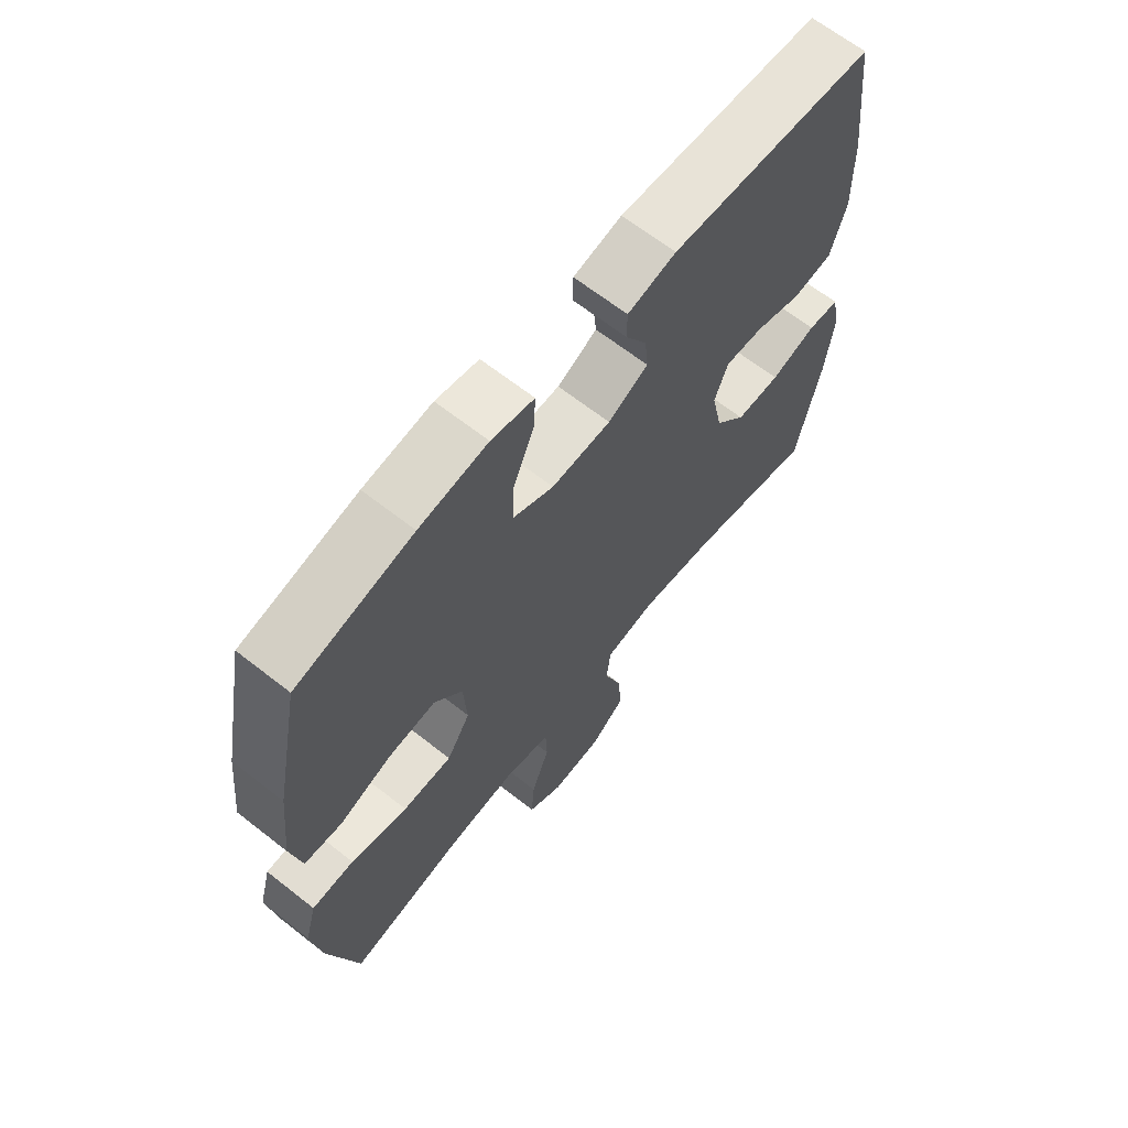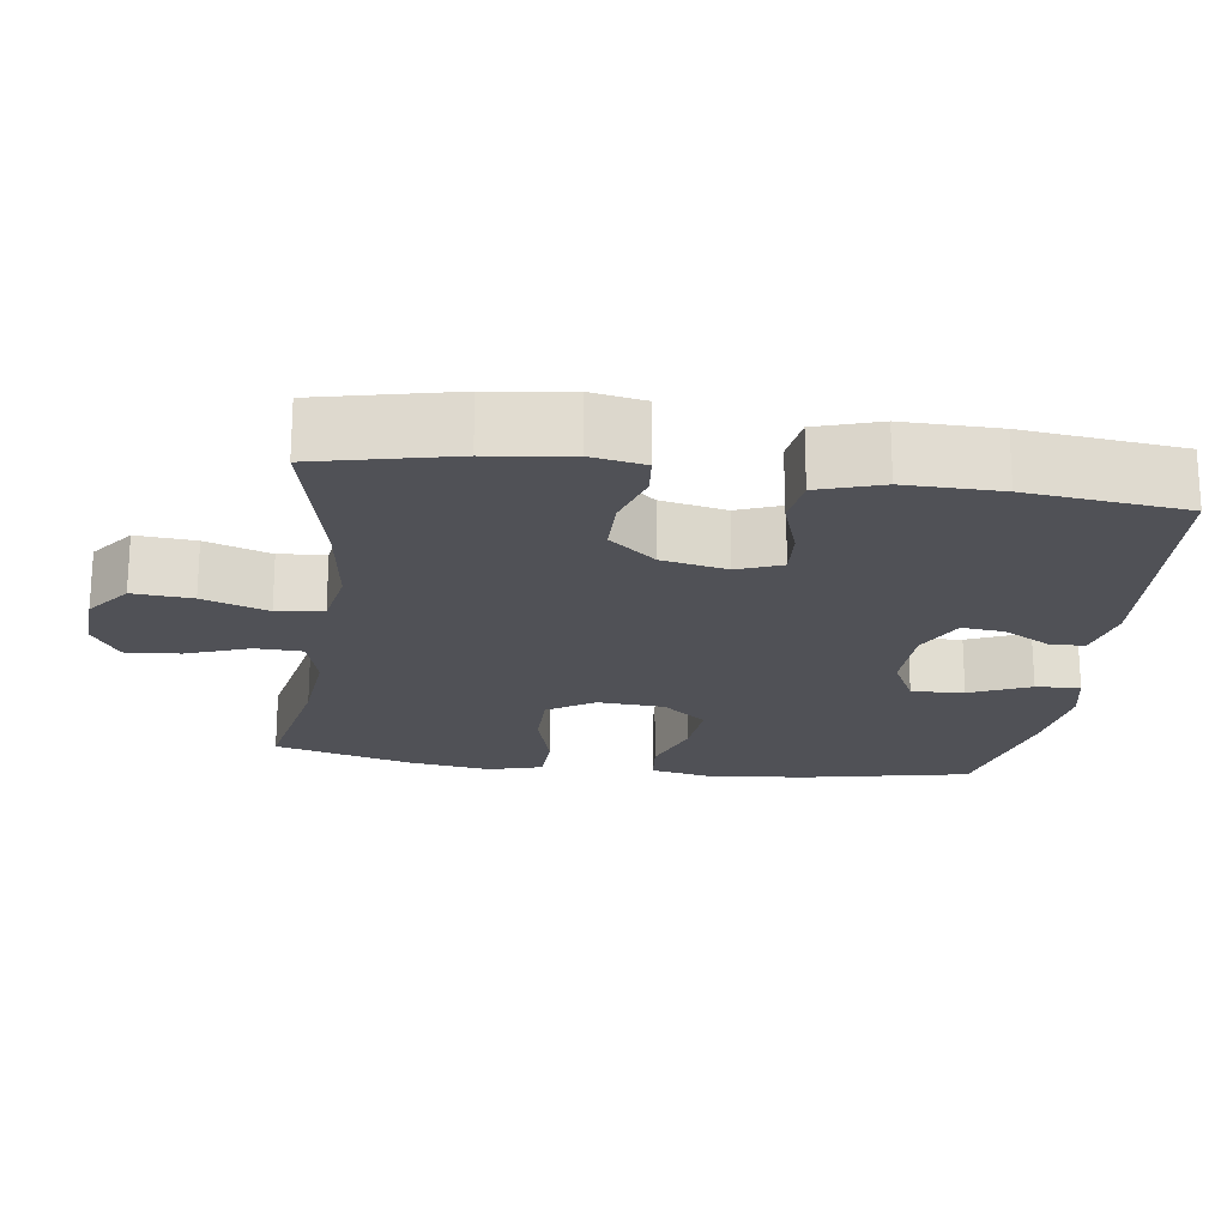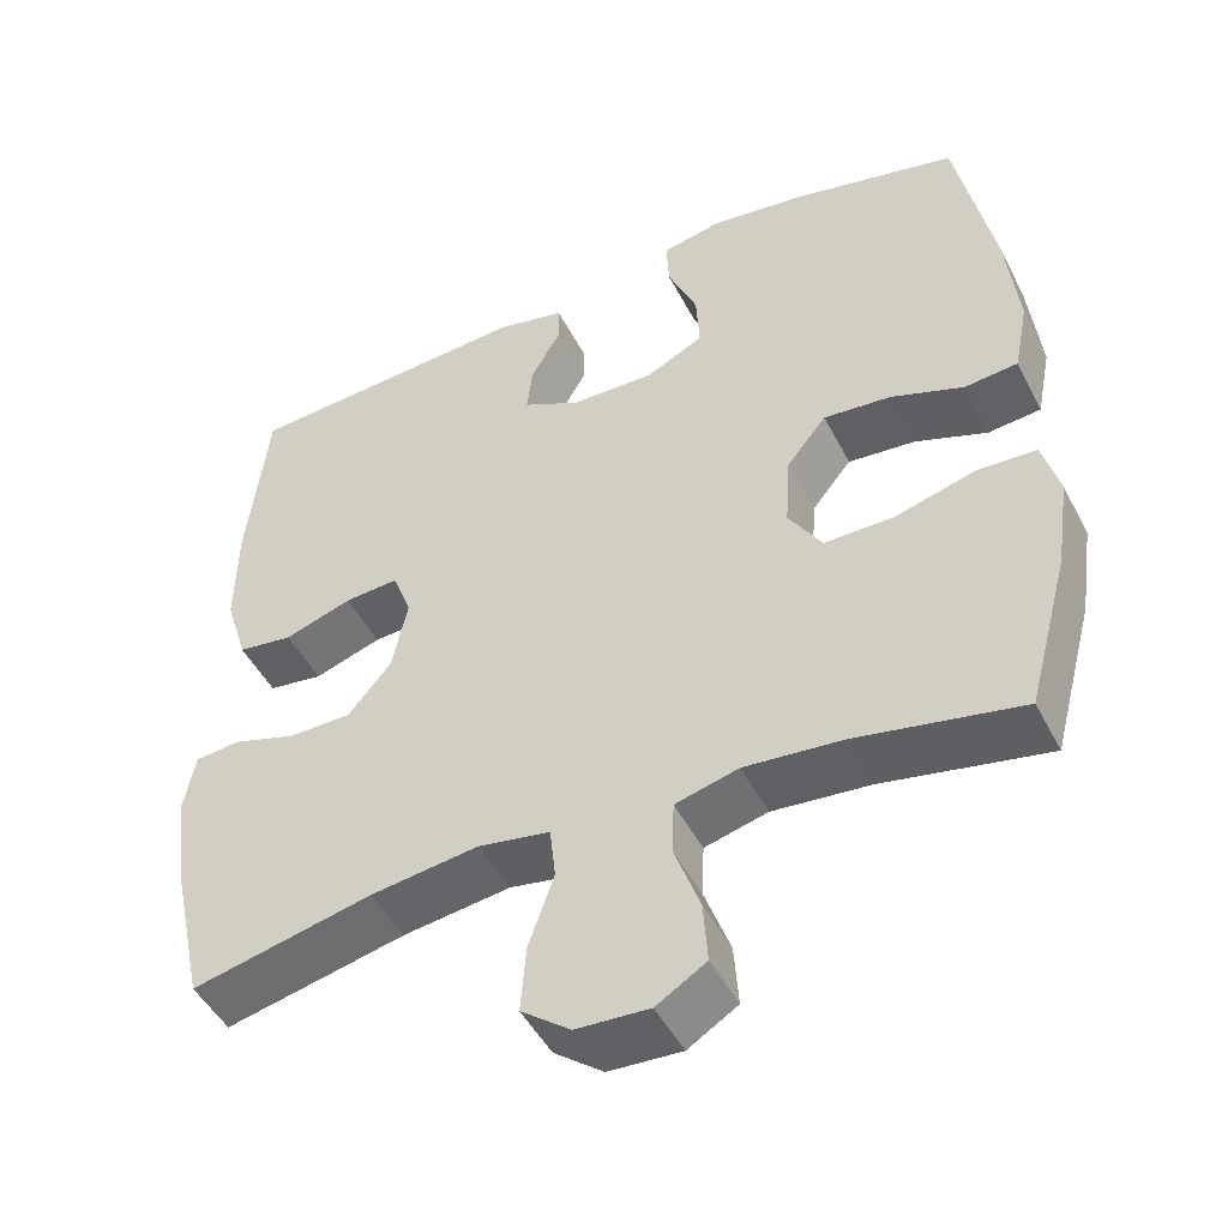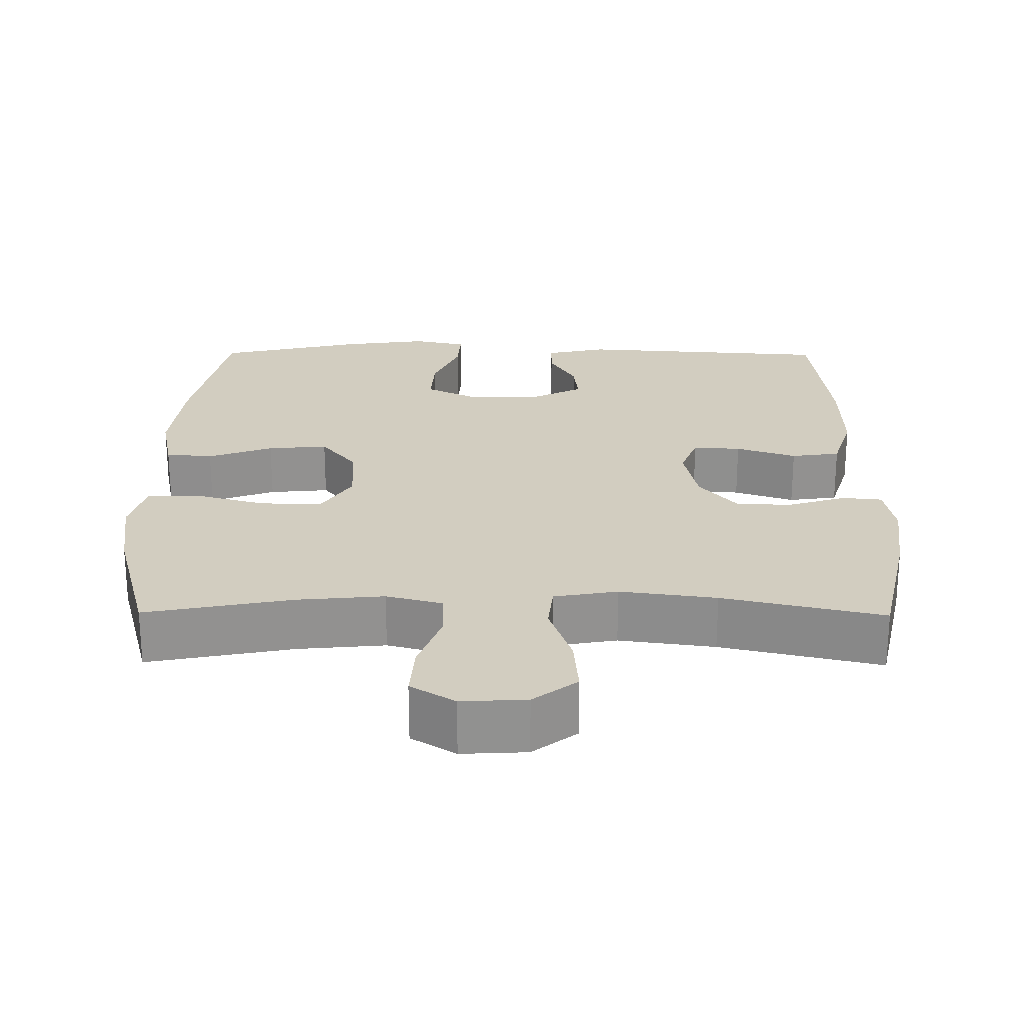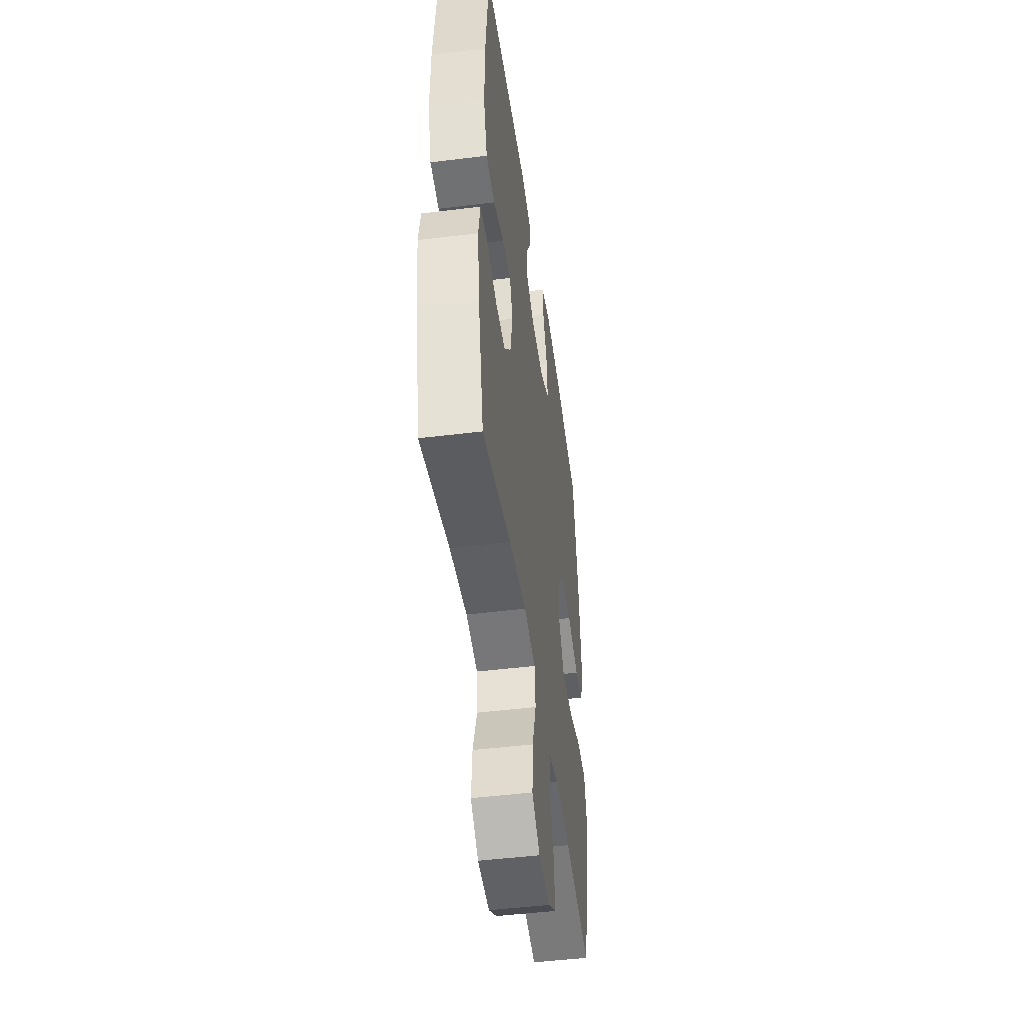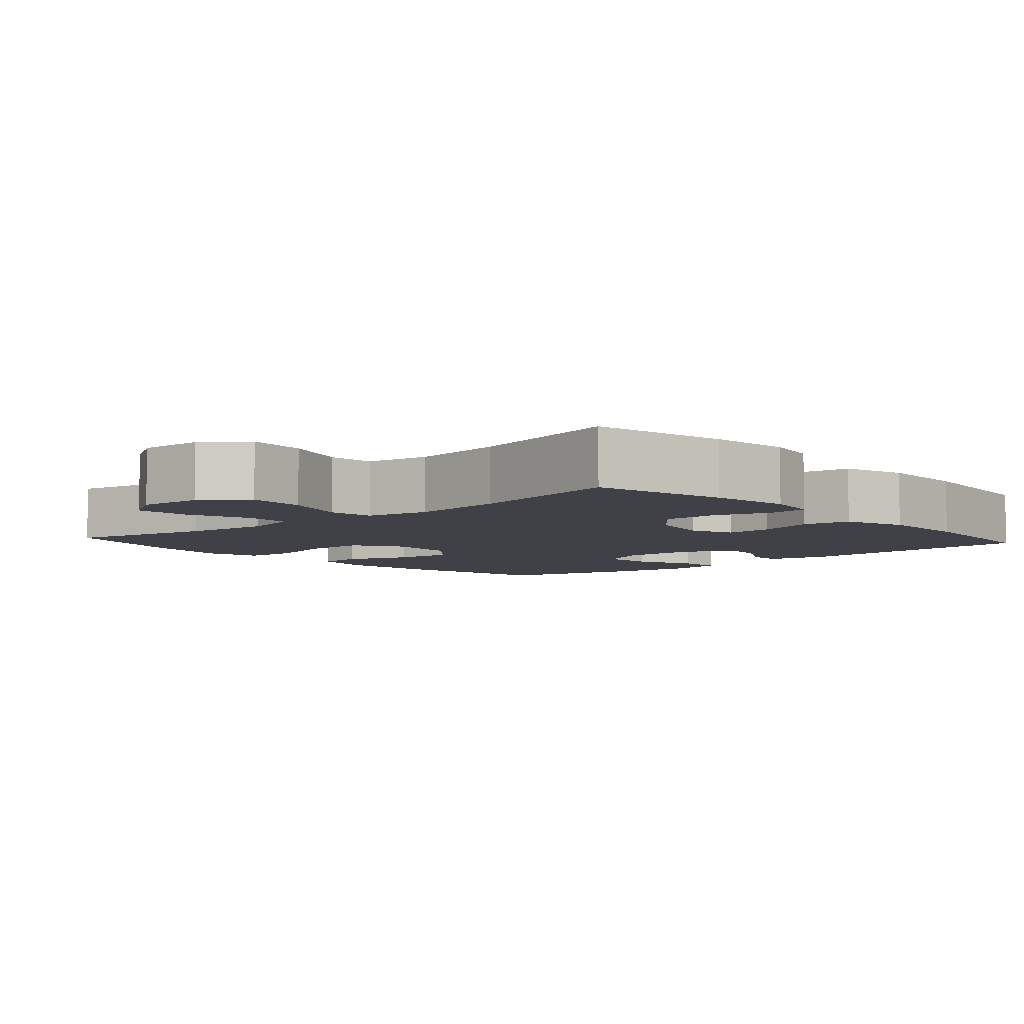
<metadata>
{"format":"obj","ext":"obj","renderer":"f3d","projection":"perspective","resolution":1024,"background":"white","views":[{"elev":65.5,"azim":128.3,"up":"+Z"},{"elev":-20.5,"azim":-97.7,"up":"+Y"},{"elev":-47.8,"azim":26.3,"up":"+Z"},{"elev":24.3,"azim":-179.5,"up":"+Y"},{"elev":-47.3,"azim":-82.0,"up":"+Z"},{"elev":-6.0,"azim":-138.5,"up":"+Y"}]}
</metadata>
<code>
o path1832
v 0.5422 0.0375 -0.2895
v 0.5592 0.0375 -0.1744
v 0.5385 0.0375 -0.09962
v 0.4643 0.0375 -0.09626
v 0.3645 0.0375 -0.1239
v 0.2779 0.0375 -0.1241
v 0.2363 0.0375 -0.05824
v 0.2426 0.0375 0.03473
v 0.2921 0.0375 0.09624
v 0.376 0.0375 0.08831
v 0.4668 0.0375 0.05523
v 0.5327 0.0375 0.06183
v 0.5509 0.0375 0.1526
v 0.5359 0.0375 0.2902
v 0.4901 0.0375 0.5197
v 0.2866 0.0375 0.5669
v 0.1664 0.0375 0.5834
v 0.09144 0.0375 0.5676
v 0.09499 0.0375 0.5055
v 0.1314 0.0375 0.4211
v 0.1353 0.0375 0.3476
v 0.06315 0.0375 0.3119
v -0.04113 0.0375 0.3148
v -0.1118 0.0375 0.3503
v -0.1055 0.0375 0.4099
v -0.06825 0.0375 0.4752
v -0.06848 0.0375 0.5249
v -0.1536 0.0375 0.5439
v -0.5115 0.0375 0.5197
v -0.5367 0.0375 0.2977
v -0.5388 0.0375 0.1639
v -0.5108 0.0375 0.07435
v -0.4425 0.0375 0.06464
v -0.3583 0.0375 0.09268
v -0.2912 0.0375 0.09687
v -0.2676 0.0375 0.0352
v -0.2866 0.0375 -0.05593
v -0.3405 0.0375 -0.1205
v -0.4188 0.0375 -0.1213
v -0.4986 0.0375 -0.0962
v -0.5545 0.0375 -0.1017
v -0.5685 0.0375 -0.1769
v -0.5537 0.0375 -0.2914
v -0.5115 0.0375 -0.4822
v -0.2872 0.0375 -0.4314
v -0.1524 0.0375 -0.4133
v -0.06337 0.0375 -0.4292
v -0.0563 0.0375 -0.4944
v -0.08778 0.0375 -0.5852
v -0.09445 0.0375 -0.6681
v -0.03325 0.0375 -0.7152
v 0.05761 0.0375 -0.7202
v 0.1196 0.0375 -0.682
v 0.1141 0.0375 -0.6053
v 0.08216 0.0375 -0.5174
v 0.08458 0.0375 -0.4512
v 0.1635 0.0375 -0.4305
v 0.2855 0.0375 -0.442
v 0.4901 0.0375 -0.4822
v 0.5422 -0.0375 -0.2895
v 0.5592 -0.0375 -0.1744
v 0.5385 -0.0375 -0.09962
v 0.4643 -0.0375 -0.09626
v 0.3645 -0.0375 -0.1239
v 0.2779 -0.0375 -0.1241
v 0.2363 -0.0375 -0.05824
v 0.2426 -0.0375 0.03473
v 0.2921 -0.0375 0.09624
v 0.376 -0.0375 0.08831
v 0.4668 -0.0375 0.05523
v 0.5327 -0.0375 0.06183
v 0.5509 -0.0375 0.1526
v 0.5359 -0.0375 0.2902
v 0.4901 -0.0375 0.5197
v 0.2866 -0.0375 0.5669
v 0.1664 -0.0375 0.5834
v 0.09144 -0.0375 0.5676
v 0.09499 -0.0375 0.5055
v 0.1314 -0.0375 0.4211
v 0.1353 -0.0375 0.3476
v 0.06315 -0.0375 0.3119
v -0.04113 -0.0375 0.3148
v -0.1118 -0.0375 0.3503
v -0.1055 -0.0375 0.4099
v -0.06825 -0.0375 0.4752
v -0.06848 -0.0375 0.5249
v -0.1536 -0.0375 0.5439
v -0.5115 -0.0375 0.5197
v -0.5367 -0.0375 0.2977
v -0.5388 -0.0375 0.1639
v -0.5108 -0.0375 0.07435
v -0.4425 -0.0375 0.06464
v -0.3583 -0.0375 0.09268
v -0.2912 -0.0375 0.09687
v -0.2676 -0.0375 0.0352
v -0.2866 -0.0375 -0.05593
v -0.3405 -0.0375 -0.1205
v -0.4188 -0.0375 -0.1213
v -0.4986 -0.0375 -0.0962
v -0.5545 -0.0375 -0.1017
v -0.5685 -0.0375 -0.1769
v -0.5537 -0.0375 -0.2914
v -0.5115 -0.0375 -0.4822
v -0.2872 -0.0375 -0.4314
v -0.1524 -0.0375 -0.4133
v -0.06337 -0.0375 -0.4292
v -0.0563 -0.0375 -0.4944
v -0.08778 -0.0375 -0.5852
v -0.09445 -0.0375 -0.6681
v -0.03325 -0.0375 -0.7152
v 0.05761 -0.0375 -0.7202
v 0.1196 -0.0375 -0.682
v 0.1141 -0.0375 -0.6053
v 0.08216 -0.0375 -0.5174
v 0.08458 -0.0375 -0.4512
v 0.1635 -0.0375 -0.4305
v 0.2855 -0.0375 -0.442
v 0.4901 -0.0375 -0.4822
v 0.5422 0.0375 -0.2895
v 0.5592 0.0375 -0.1744
v 0.5385 0.0375 -0.09962
v 0.5385 0.0375 -0.09962
v 0.5327 0.0375 0.06183
v 0.5327 0.0375 0.06183
v 0.5509 0.0375 0.1526
v 0.5359 0.0375 0.2902
v 0.4643 0.0375 -0.09626
v 0.4668 0.0375 0.05523
v 0.4901 0.0375 -0.4822
v 0.4901 0.0375 -0.4822
v 0.4901 0.0375 0.5197
v 0.4901 0.0375 0.5197
v 0.376 0.0375 0.08831
v 0.3645 0.0375 -0.1239
v 0.2866 0.0375 0.5669
v 0.2855 0.0375 -0.442
v 0.2921 0.0375 0.09624
v 0.2779 0.0375 -0.1241
v 0.2426 0.0375 0.03473
v 0.1664 0.0375 0.5834
v 0.1635 0.0375 -0.4305
v 0.2363 0.0375 -0.05824
v 0.1314 0.0375 0.4211
v 0.1353 0.0375 0.3476
v 0.1353 0.0375 0.3476
v 0.09144 0.0375 0.5676
v 0.09144 0.0375 0.5676
v 0.08458 0.0375 -0.4512
v 0.08458 0.0375 -0.4512
v 0.06315 0.0375 0.3119
v 0.09499 0.0375 0.5055
v 0.05761 0.0375 -0.7202
v 0.1196 0.0375 -0.682
v 0.1196 0.0375 -0.682
v 0.1141 0.0375 -0.6053
v 0.08216 0.0375 -0.5174
v -0.04113 0.0375 0.3148
v -0.03325 0.0375 -0.7152
v -0.09445 0.0375 -0.6681
v -0.1118 0.0375 0.3503
v -0.1118 0.0375 0.3503
v -0.08778 0.0375 -0.5852
v -0.0563 0.0375 -0.4944
v -0.06337 0.0375 -0.4292
v -0.06337 0.0375 -0.4292
v -0.1524 0.0375 -0.4133
v -0.1055 0.0375 0.4099
v -0.06825 0.0375 0.4752
v -0.06848 0.0375 0.5249
v -0.06848 0.0375 0.5249
v -0.1536 0.0375 0.5439
v -0.2872 0.0375 -0.4314
v -0.2676 0.0375 0.0352
v -0.2866 0.0375 -0.05593
v -0.2912 0.0375 0.09687
v -0.2912 0.0375 0.09687
v -0.3405 0.0375 -0.1205
v -0.3583 0.0375 0.09268
v -0.4188 0.0375 -0.1213
v -0.4425 0.0375 0.06464
v -0.5115 0.0375 -0.4822
v -0.5115 0.0375 -0.4822
v -0.4986 0.0375 -0.0962
v -0.5108 0.0375 0.07435
v -0.5108 0.0375 0.07435
v -0.5115 0.0375 0.5197
v -0.5115 0.0375 0.5197
v -0.5545 0.0375 -0.1017
v -0.5545 0.0375 -0.1017
v -0.5388 0.0375 0.1639
v -0.5367 0.0375 0.2977
v -0.5537 0.0375 -0.2914
v -0.5685 0.0375 -0.1769
v 0.5422 -0.0375 -0.2895
v 0.5592 -0.0375 -0.1744
v 0.5385 -0.0375 -0.09962
v 0.5385 -0.0375 -0.09962
v 0.5327 -0.0375 0.06183
v 0.5327 -0.0375 0.06183
v 0.5509 -0.0375 0.1526
v 0.5359 -0.0375 0.2902
v 0.4643 -0.0375 -0.09626
v 0.4668 -0.0375 0.05523
v 0.4901 -0.0375 -0.4822
v 0.4901 -0.0375 -0.4822
v 0.4901 -0.0375 0.5197
v 0.4901 -0.0375 0.5197
v 0.376 -0.0375 0.08831
v 0.3645 -0.0375 -0.1239
v 0.2866 -0.0375 0.5669
v 0.2855 -0.0375 -0.442
v 0.2921 -0.0375 0.09624
v 0.2779 -0.0375 -0.1241
v 0.2426 -0.0375 0.03473
v 0.1664 -0.0375 0.5834
v 0.1635 -0.0375 -0.4305
v 0.2363 -0.0375 -0.05824
v 0.1314 -0.0375 0.4211
v 0.1353 -0.0375 0.3476
v 0.1353 -0.0375 0.3476
v 0.09144 -0.0375 0.5676
v 0.09144 -0.0375 0.5676
v 0.08458 -0.0375 -0.4512
v 0.08458 -0.0375 -0.4512
v 0.06315 -0.0375 0.3119
v 0.09499 -0.0375 0.5055
v 0.05761 -0.0375 -0.7202
v 0.1196 -0.0375 -0.682
v 0.1196 -0.0375 -0.682
v 0.1141 -0.0375 -0.6053
v 0.08216 -0.0375 -0.5174
v -0.04113 -0.0375 0.3148
v -0.03325 -0.0375 -0.7152
v -0.09445 -0.0375 -0.6681
v -0.1118 -0.0375 0.3503
v -0.1118 -0.0375 0.3503
v -0.08778 -0.0375 -0.5852
v -0.0563 -0.0375 -0.4944
v -0.06337 -0.0375 -0.4292
v -0.06337 -0.0375 -0.4292
v -0.1524 -0.0375 -0.4133
v -0.1055 -0.0375 0.4099
v -0.06825 -0.0375 0.4752
v -0.06848 -0.0375 0.5249
v -0.06848 -0.0375 0.5249
v -0.1536 -0.0375 0.5439
v -0.2872 -0.0375 -0.4314
v -0.2676 -0.0375 0.0352
v -0.2866 -0.0375 -0.05593
v -0.2912 -0.0375 0.09687
v -0.2912 -0.0375 0.09687
v -0.3405 -0.0375 -0.1205
v -0.3583 -0.0375 0.09268
v -0.4188 -0.0375 -0.1213
v -0.4425 -0.0375 0.06464
v -0.5115 -0.0375 -0.4822
v -0.5115 -0.0375 -0.4822
v -0.4986 -0.0375 -0.0962
v -0.5108 -0.0375 0.07435
v -0.5108 -0.0375 0.07435
v -0.5115 -0.0375 0.5197
v -0.5115 -0.0375 0.5197
v -0.5545 -0.0375 -0.1017
v -0.5545 -0.0375 -0.1017
v -0.5388 -0.0375 0.1639
v -0.5367 -0.0375 0.2977
v -0.5537 -0.0375 -0.2914
v -0.5685 -0.0375 -0.1769
f 235 250 232
f 237 231 238
f 241 252 247
f 249 241 239
f 239 238 223
f 233 237 234
f 194 211 204
f 266 235 261
f 230 237 233
f 266 250 235
f 254 247 252
f 231 237 230
f 202 195 196
f 248 249 217
f 232 248 214
f 212 225 214
f 208 203 200
f 201 219 212
f 259 255 265
f 225 232 214
f 230 227 228
f 226 215 221
f 247 254 267
f 210 201 206
f 218 219 210
f 215 218 210
f 201 212 208
f 213 211 209
f 252 241 249
f 265 253 266
f 263 268 258
f 209 194 202
f 247 267 256
f 210 219 201
f 214 248 217
f 253 250 266
f 230 233 227
f 244 246 243
f 223 238 231
f 219 225 212
f 242 261 235
f 249 239 217
f 218 215 226
f 202 194 195
f 232 250 248
f 201 208 200
f 217 239 223
f 200 203 198
f 253 265 255
f 267 254 268
f 258 268 254
f 243 246 242
f 246 261 242
f 217 223 213
f 213 223 216
f 194 209 211
f 213 216 211
f 1 2 61 60
f 2 122 197 61
f 124 13 72 199
f 13 14 73 72
f 3 4 63 62
f 11 12 71 70
f 130 1 60 205
f 14 132 207 73
f 10 11 70 69
f 4 5 64 63
f 15 16 75 74
f 58 59 118 117
f 9 10 69 68
f 5 6 65 64
f 8 9 68 67
f 16 17 76 75
f 57 58 117 116
f 6 7 66 65
f 7 8 67 66
f 20 145 220 79
f 17 147 222 76
f 149 57 116 224
f 21 22 81 80
f 19 20 79 78
f 18 19 78 77
f 52 154 229 111
f 53 54 113 112
f 54 55 114 113
f 55 56 115 114
f 22 23 82 81
f 51 52 111 110
f 50 51 110 109
f 23 161 236 82
f 49 50 109 108
f 48 49 108 107
f 165 48 107 240
f 46 47 106 105
f 25 26 85 84
f 26 170 245 85
f 27 28 87 86
f 24 25 84 83
f 45 46 105 104
f 36 37 96 95
f 176 36 95 251
f 37 38 97 96
f 34 35 94 93
f 38 39 98 97
f 33 34 93 92
f 182 45 104 257
f 39 40 99 98
f 185 33 92 260
f 28 187 262 87
f 40 189 264 99
f 31 32 91 90
f 30 31 90 89
f 29 30 89 88
f 43 44 103 102
f 42 43 102 101
f 41 42 101 100
f 160 157 175
f 162 163 156
f 166 172 177
f 174 164 166
f 164 148 163
f 158 159 162
f 119 129 136
f 191 186 160
f 155 158 162
f 191 160 175
f 179 177 172
f 156 155 162
f 127 121 120
f 173 142 174
f 157 139 173
f 137 139 150
f 133 125 128
f 126 137 144
f 184 190 180
f 150 139 157
f 155 153 152
f 151 146 140
f 172 192 179
f 135 131 126
f 143 135 144
f 140 135 143
f 126 133 137
f 138 134 136
f 177 174 166
f 190 191 178
f 188 183 193
f 134 127 119
f 172 181 192
f 135 126 144
f 139 142 173
f 178 191 175
f 155 152 158
f 169 168 171
f 148 156 163
f 144 137 150
f 167 160 186
f 174 142 164
f 143 151 140
f 127 120 119
f 157 173 175
f 126 125 133
f 142 148 164
f 125 123 128
f 178 180 190
f 192 193 179
f 183 179 193
f 168 167 171
f 171 167 186
f 142 138 148
f 138 141 148
f 119 136 134
f 138 136 141

</code>
